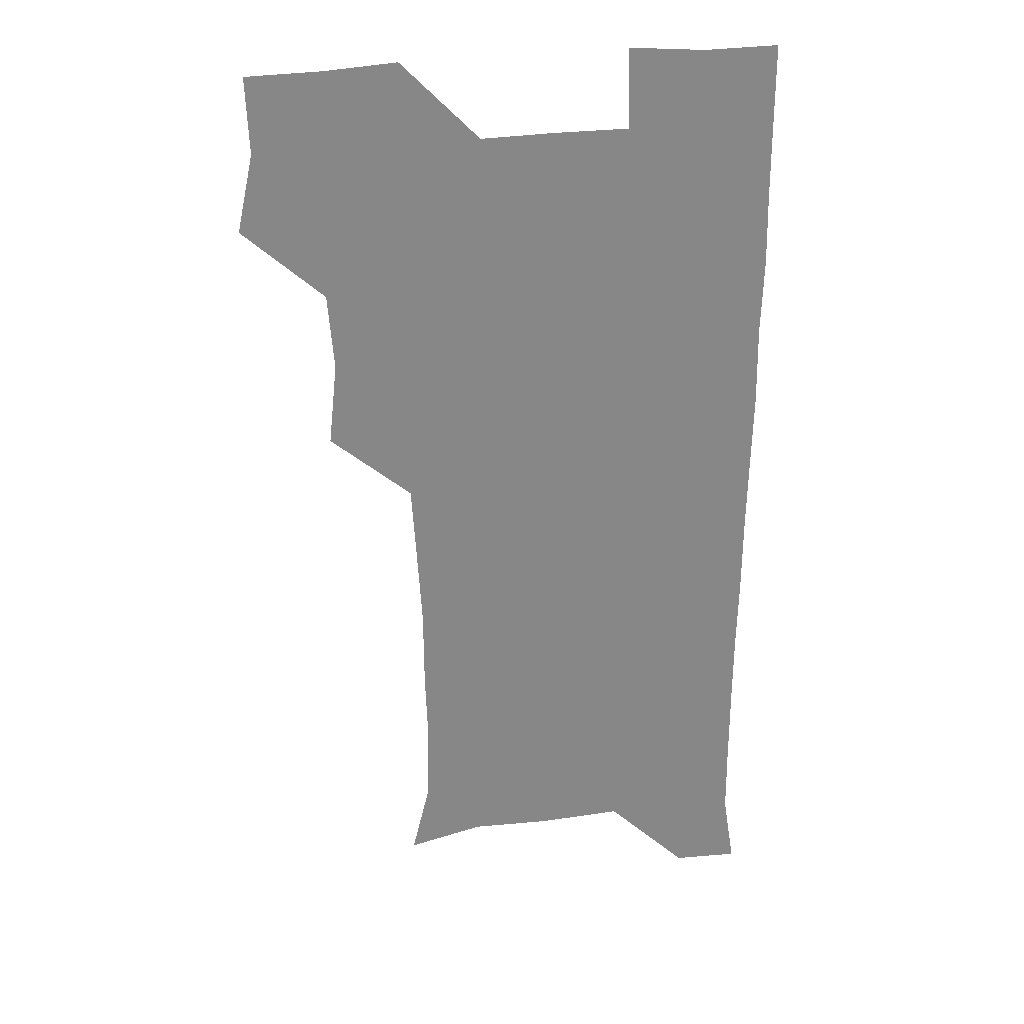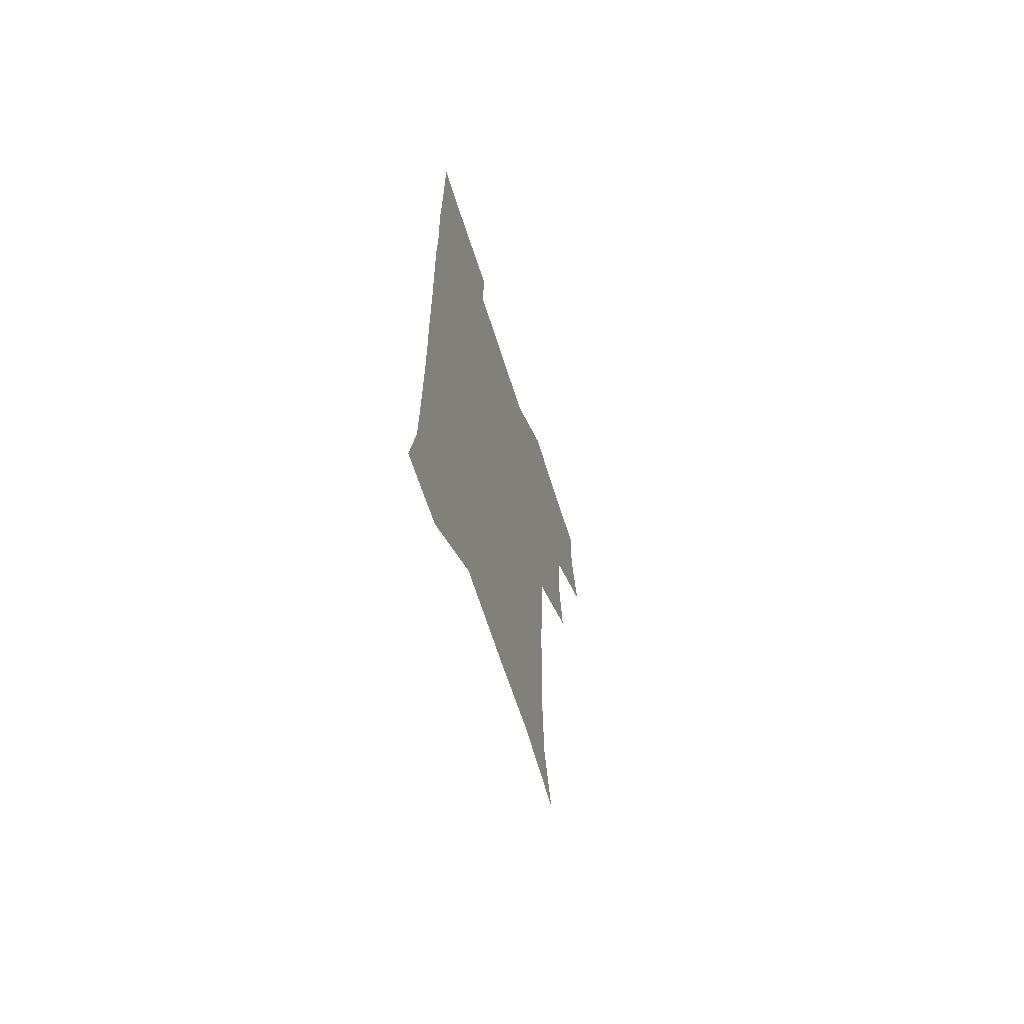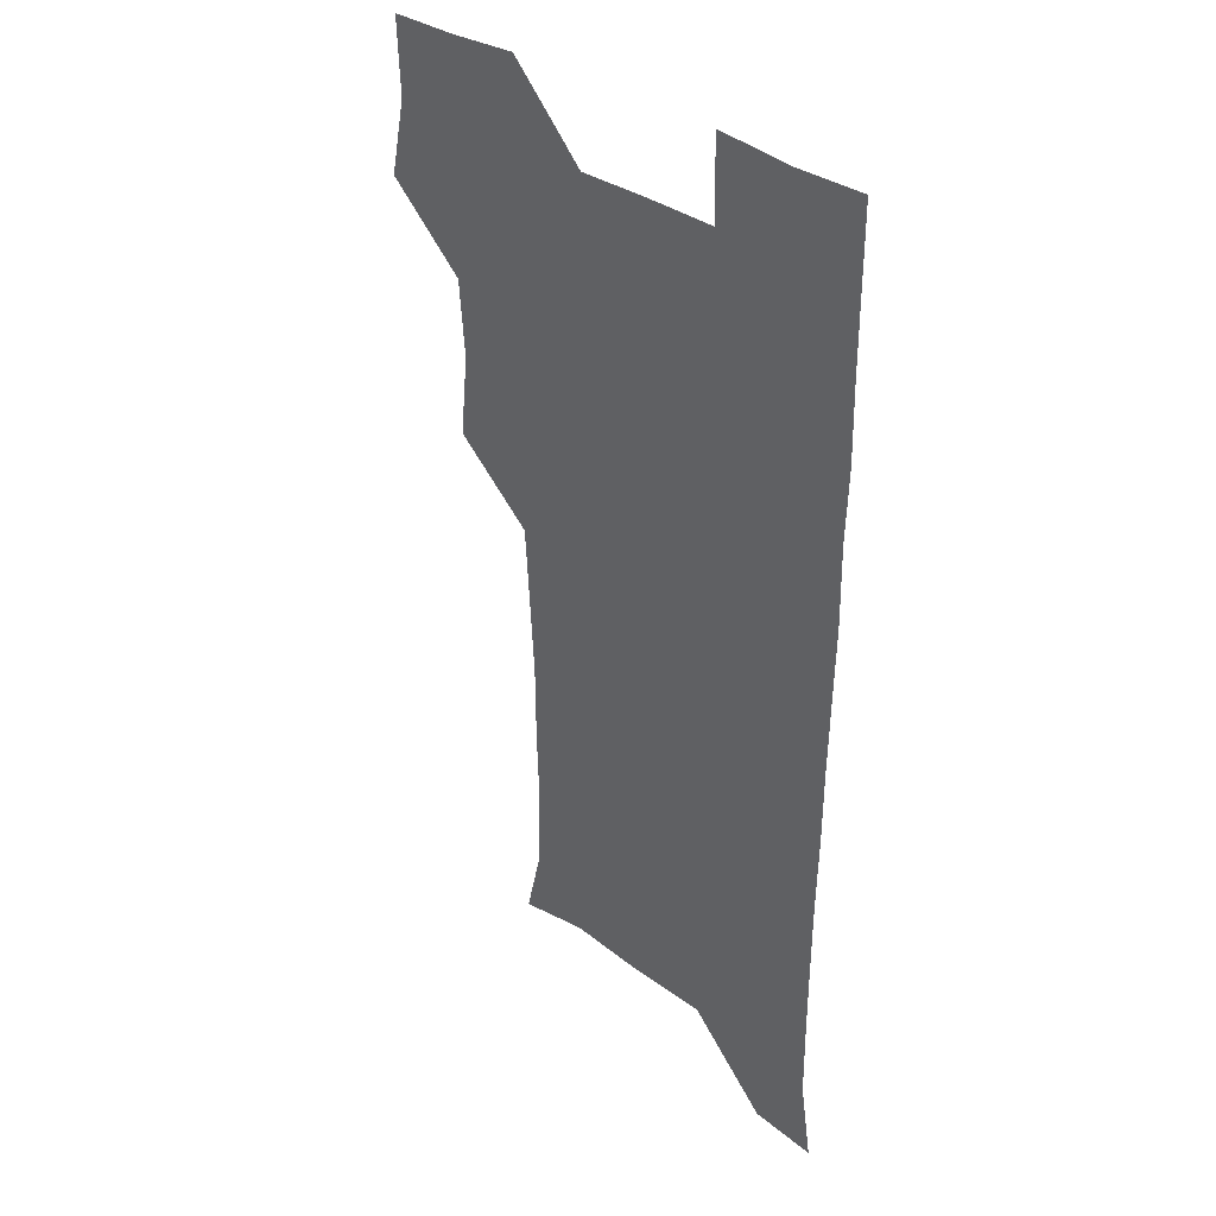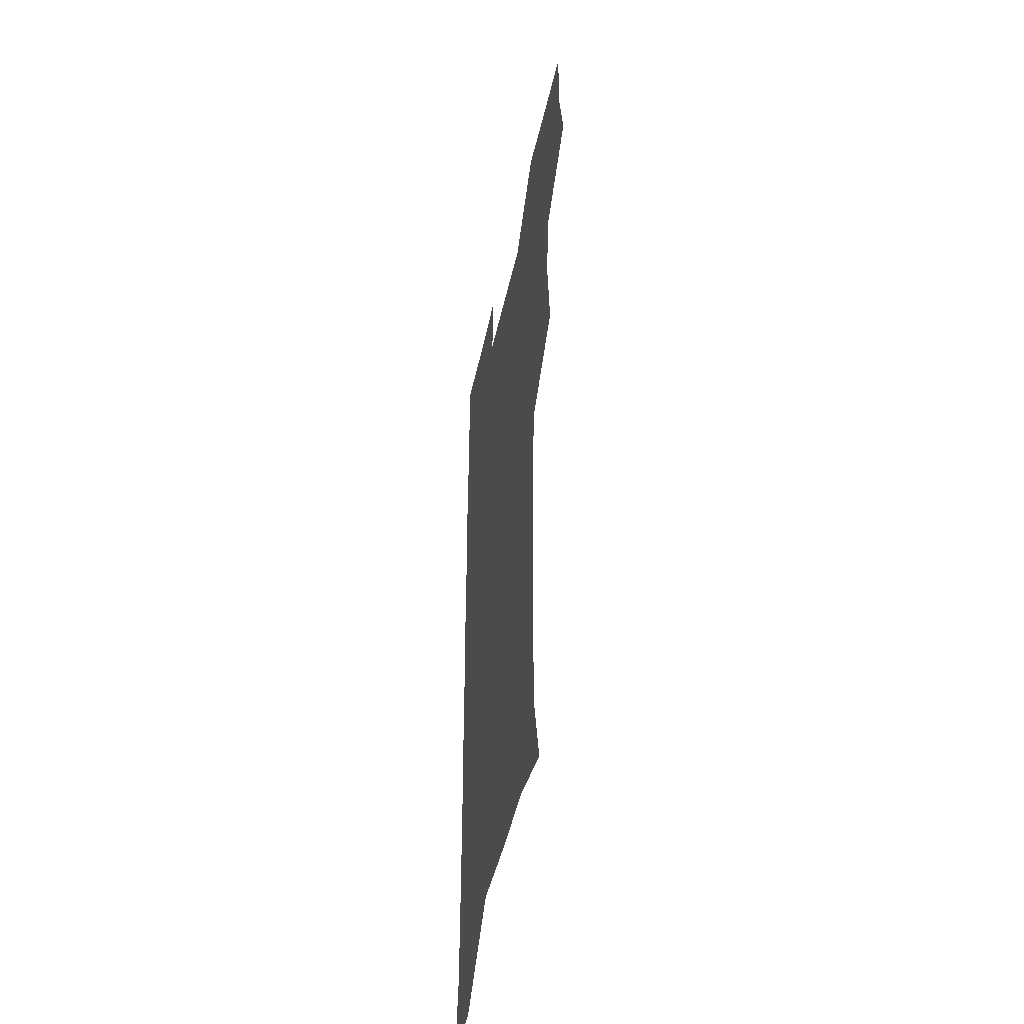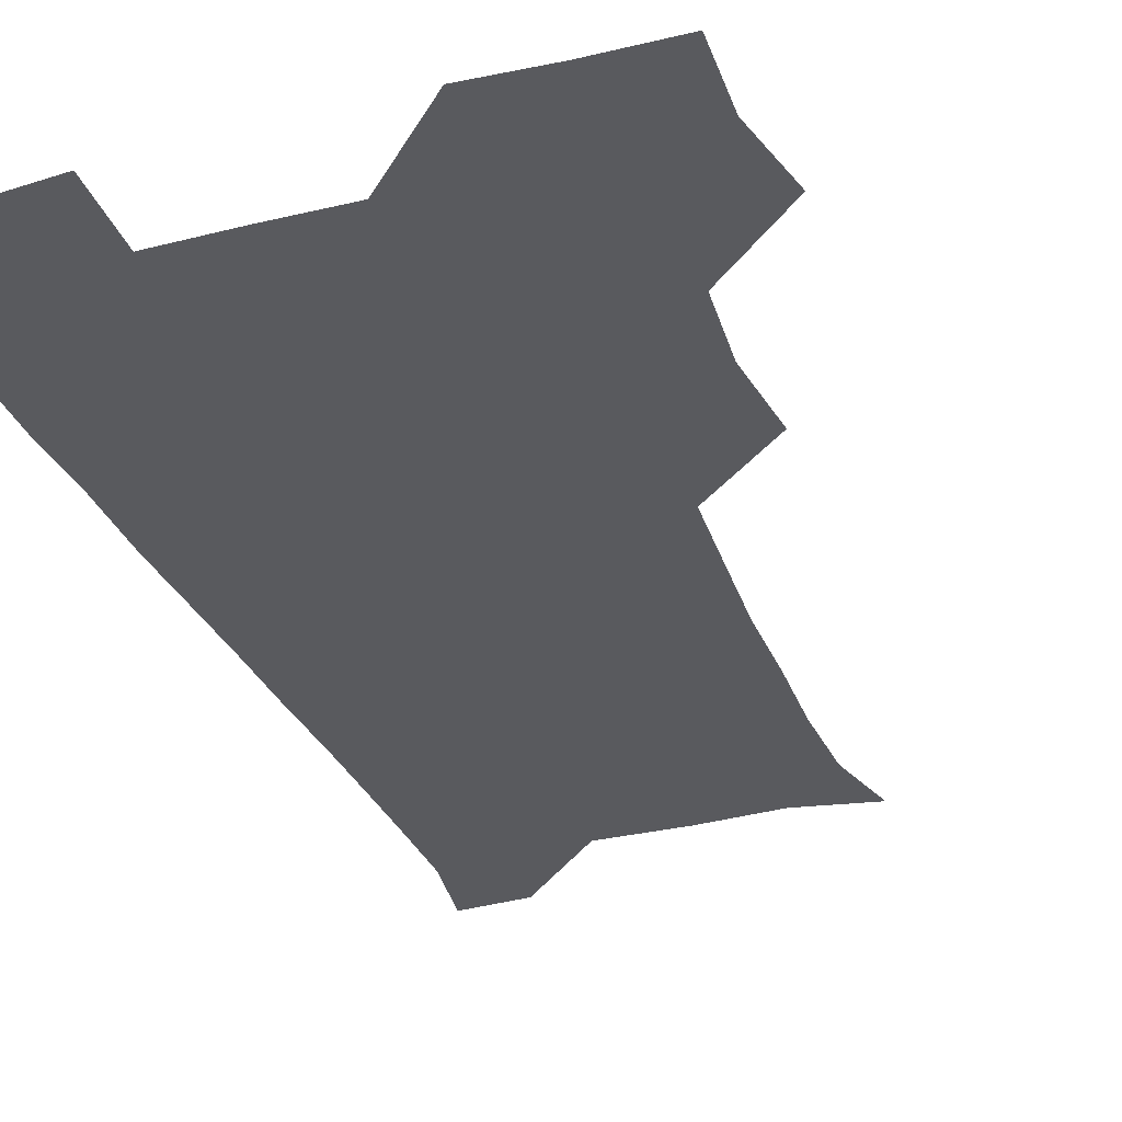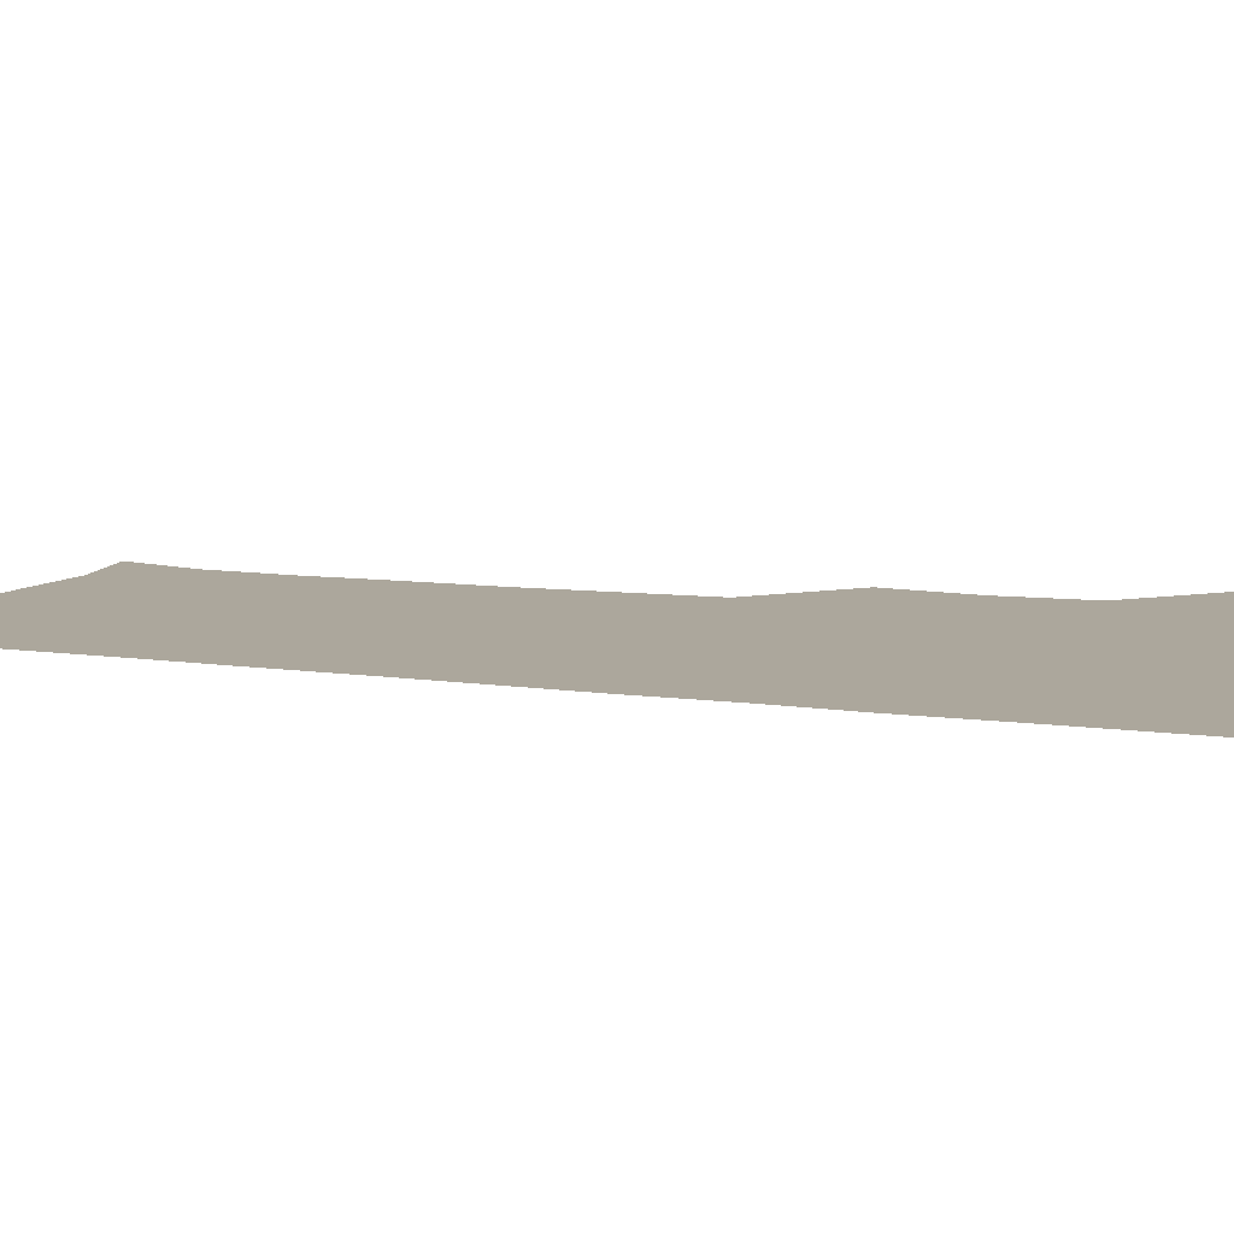
<metadata>
{"format":"obj","ext":"obj","renderer":"f3d","projection":"perspective","resolution":1024,"background":"white","views":[{"elev":27.7,"azim":-11.8,"up":"+Y"},{"elev":-67.3,"azim":107.8,"up":"+Y"},{"elev":34.1,"azim":45.3,"up":"+Y"},{"elev":-45.5,"azim":-102.0,"up":"+Y"},{"elev":-31.5,"azim":-160.1,"up":"+Z"},{"elev":8.3,"azim":112.8,"up":"+Z"}]}
</metadata>
<code>
v 475.9 508.7 0
v 482.5 539.6 0
v 481.2 569.8 0
v 507.7 416.2 0
v 511.1 448.9 0
v 508.6 479.4 0
v 514.3 511.8 0
v 512.7 540.4 0
v 511.3 570.2 0
v 537.7 206 0
v 544.8 234.4 0
v 545.7 265.4 0
v 544.6 295.5 0
v 544.4 327.1 0
v 542.5 357.4 0
v 540.5 388.5 0
v 542.8 422.1 0
v 542.1 451.6 0
v 542.7 482.1 0
v 543 511.4 0
v 542 540.6 0
v 540 572 0
v 567.8 212 0
v 573.4 242.4 0
v 574 272.1 0
v 573.1 301.3 0
v 573.3 332.8 0
v 573 363.3 0
v 572.6 393.3 0
v 572 422.6 0
v 571.9 452.3 0
v 572.3 482 0
v 573 511.2 0
v 571.5 540.1 0
v 599.6 210.5 0
v 601.8 242.7 0
v 602.3 274.7 0
v 602.1 304.5 0
v 601.8 334 0
v 601.6 363.9 0
v 601.7 394.5 0
v 601.8 424.4 0
v 601.9 453.5 0
v 601.6 482.1 0
v 601.7 511.4 0
v 601.2 540.7 0
v 633 211.1 0
v 630.8 245.2 0
v 630.4 275.4 0
v 630.3 304.9 0
v 630.2 334.9 0
v 630.5 362.4 0
v 630.1 394.8 0
v 630.4 423.7 0
v 630.3 453.4 0
v 630.9 481.8 0
v 631 511.6 0
v 631.3 540.5 0
v 630.4 572.7 0
v 665.7 178.8 0
v 660 211.5 0
v 658.5 243 0
v 658 273.6 0
v 658.7 302.6 0
v 658.1 333.9 0
v 659.1 362.6 0
v 660.1 391.5 0
v 659.1 423 0
v 660.1 451.9 0
v 660.4 481.5 0
v 660 511.6 0
v 660.4 540.7 0
v 661 570.2 0
v 692.2 177.2 0
v 687.5 207.3 0
v 687.3 236.2 0
v 687.3 266.3 0
v 687.6 296.8 0
v 688.5 327.1 0
v 688.8 358 0
v 689.6 388.3 0
v 690.4 418.3 0
v 690.1 449.7 0
v 691.2 479.6 0
v 690.7 510.5 0
v 690.8 540.7 0
v 690.9 570.5 0
f 6 7 1
f 1 7 2
f 7 8 2
f 2 8 3
f 8 9 3
f 16 17 4
f 4 17 5
f 17 18 5
f 5 18 6
f 18 19 6
f 6 19 7
f 19 20 7
f 7 20 8
f 20 21 8
f 8 21 9
f 21 22 9
f 10 23 11
f 23 24 11
f 11 24 12
f 24 25 12
f 12 25 13
f 25 26 13
f 13 26 14
f 26 27 14
f 14 27 15
f 27 28 15
f 15 28 16
f 28 29 16
f 16 29 17
f 29 30 17
f 17 30 18
f 30 31 18
f 18 31 19
f 31 32 19
f 19 32 20
f 32 33 20
f 20 33 21
f 33 34 21
f 21 34 22
f 23 35 24
f 35 36 24
f 24 36 25
f 36 37 25
f 25 37 26
f 37 38 26
f 26 38 27
f 38 39 27
f 27 39 28
f 39 40 28
f 28 40 29
f 40 41 29
f 29 41 30
f 41 42 30
f 30 42 31
f 42 43 31
f 31 43 32
f 43 44 32
f 32 44 33
f 44 45 33
f 33 45 34
f 45 46 34
f 35 47 36
f 47 48 36
f 36 48 37
f 48 49 37
f 37 49 38
f 49 50 38
f 38 50 39
f 50 51 39
f 39 51 40
f 51 52 40
f 40 52 41
f 52 53 41
f 41 53 42
f 53 54 42
f 42 54 43
f 54 55 43
f 43 55 44
f 55 56 44
f 44 56 45
f 56 57 45
f 45 57 46
f 57 58 46
f 60 61 47
f 47 61 48
f 61 62 48
f 48 62 49
f 62 63 49
f 49 63 50
f 63 64 50
f 50 64 51
f 64 65 51
f 51 65 52
f 65 66 52
f 52 66 53
f 66 67 53
f 53 67 54
f 67 68 54
f 54 68 55
f 68 69 55
f 55 69 56
f 69 70 56
f 56 70 57
f 70 71 57
f 57 71 58
f 71 72 58
f 58 72 59
f 72 73 59
f 60 74 61
f 74 75 61
f 61 75 62
f 75 76 62
f 62 76 63
f 76 77 63
f 63 77 64
f 77 78 64
f 64 78 65
f 78 79 65
f 65 79 66
f 79 80 66
f 66 80 67
f 80 81 67
f 67 81 68
f 81 82 68
f 68 82 69
f 82 83 69
f 69 83 70
f 83 84 70
f 70 84 71
f 84 85 71
f 71 85 72
f 85 86 72
f 72 86 73
f 86 87 73

</code>
